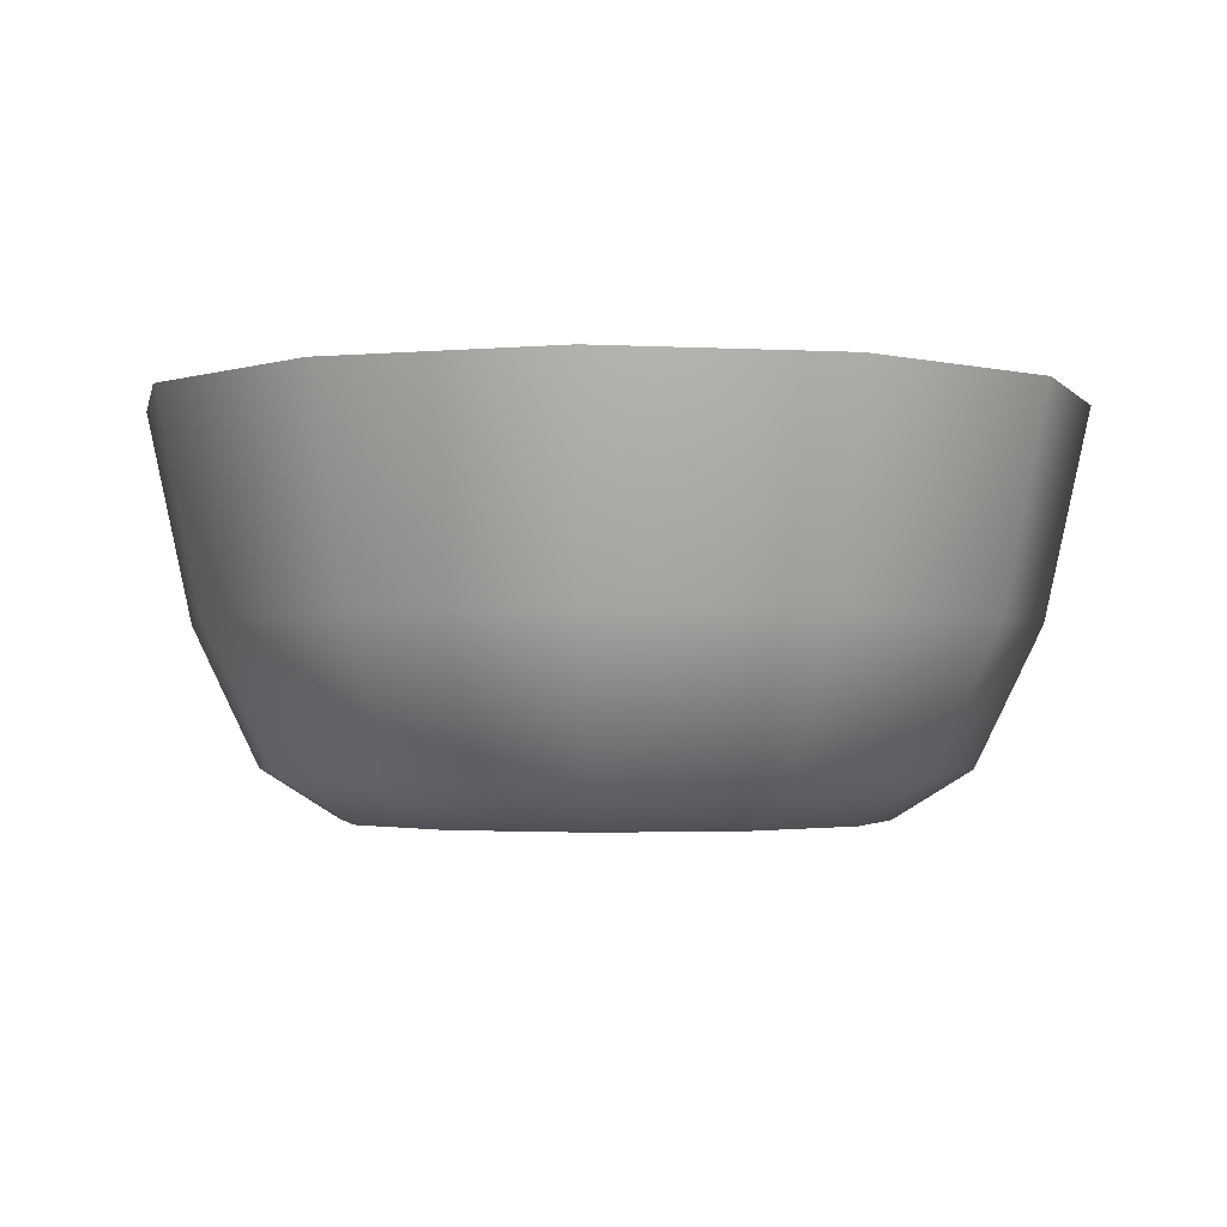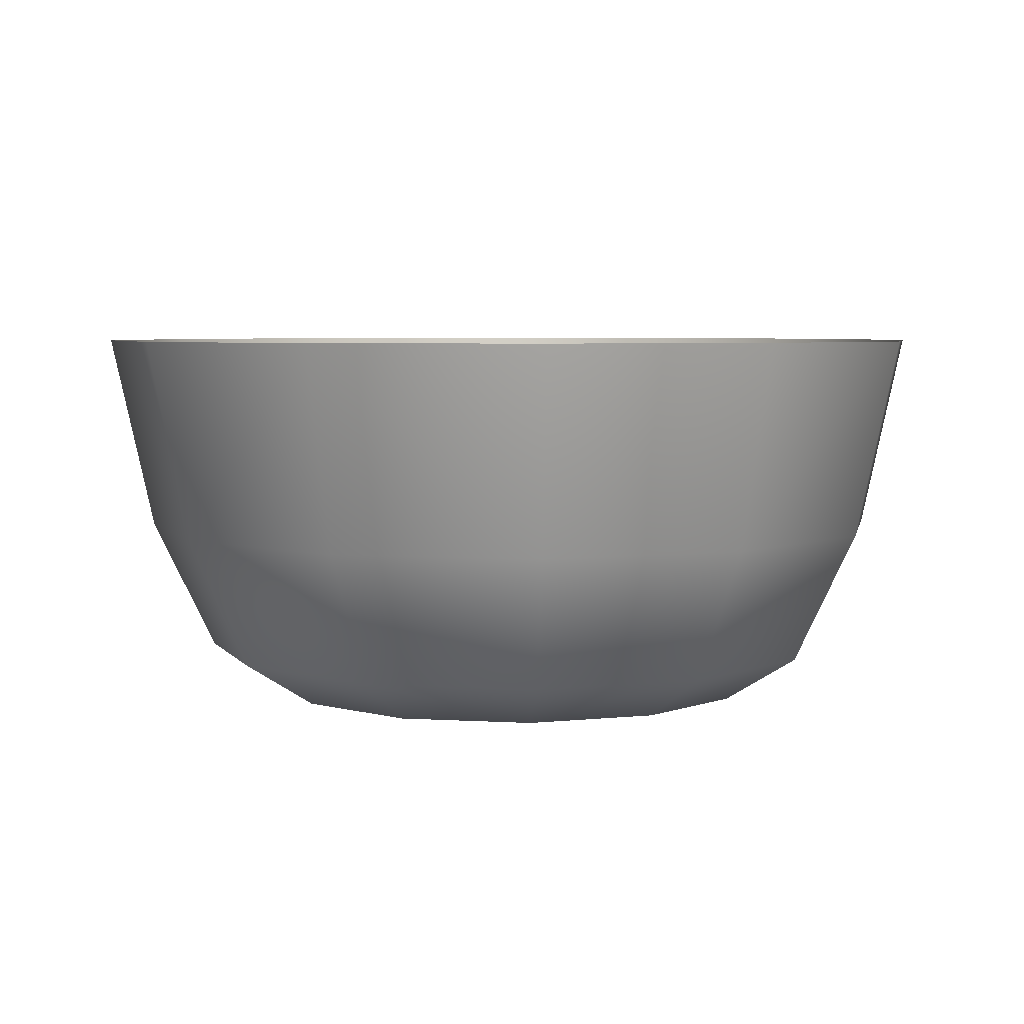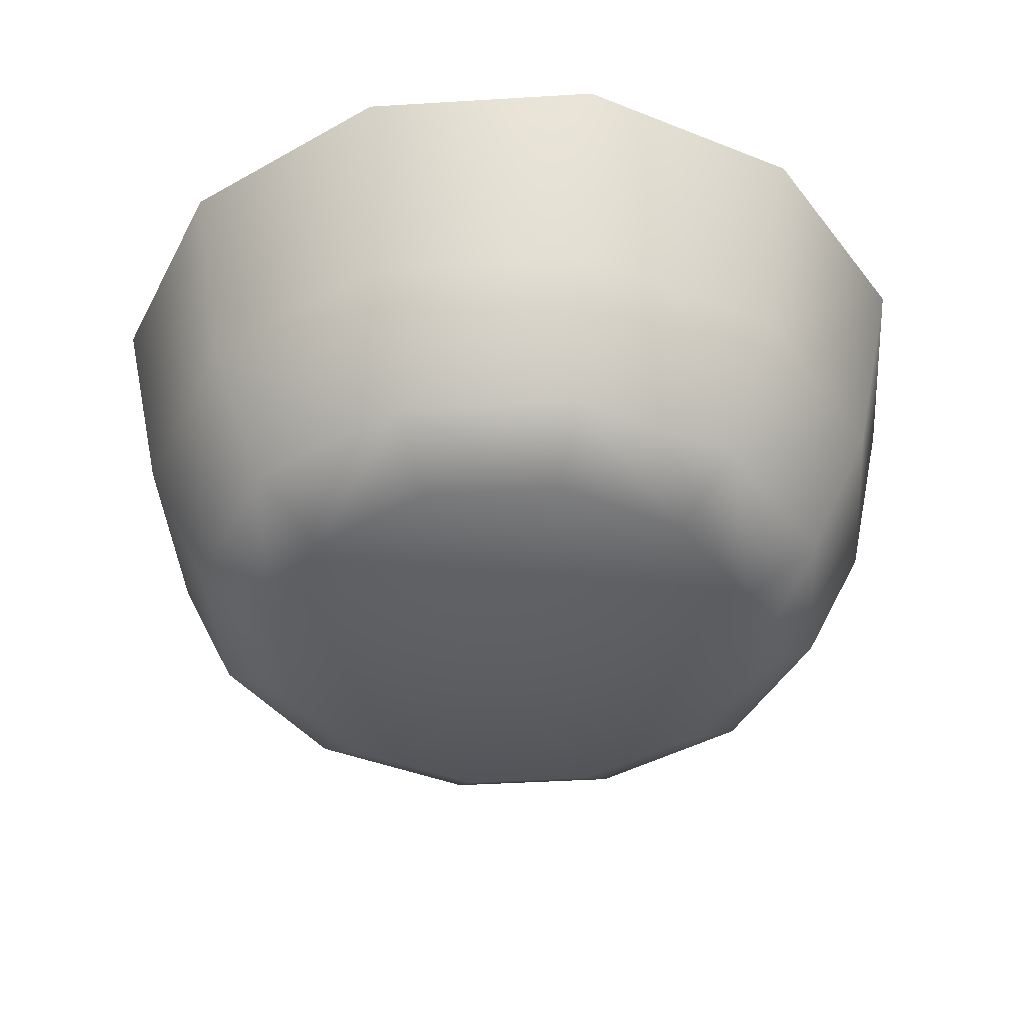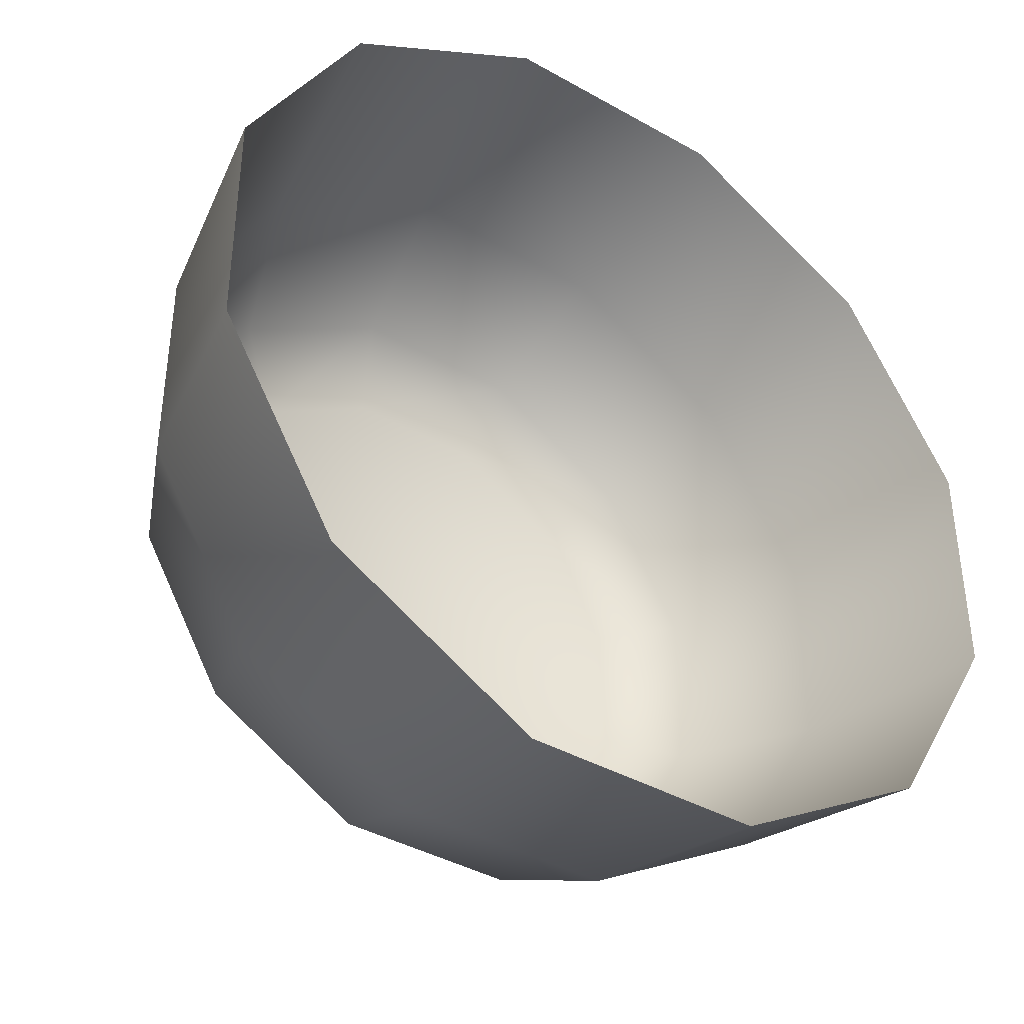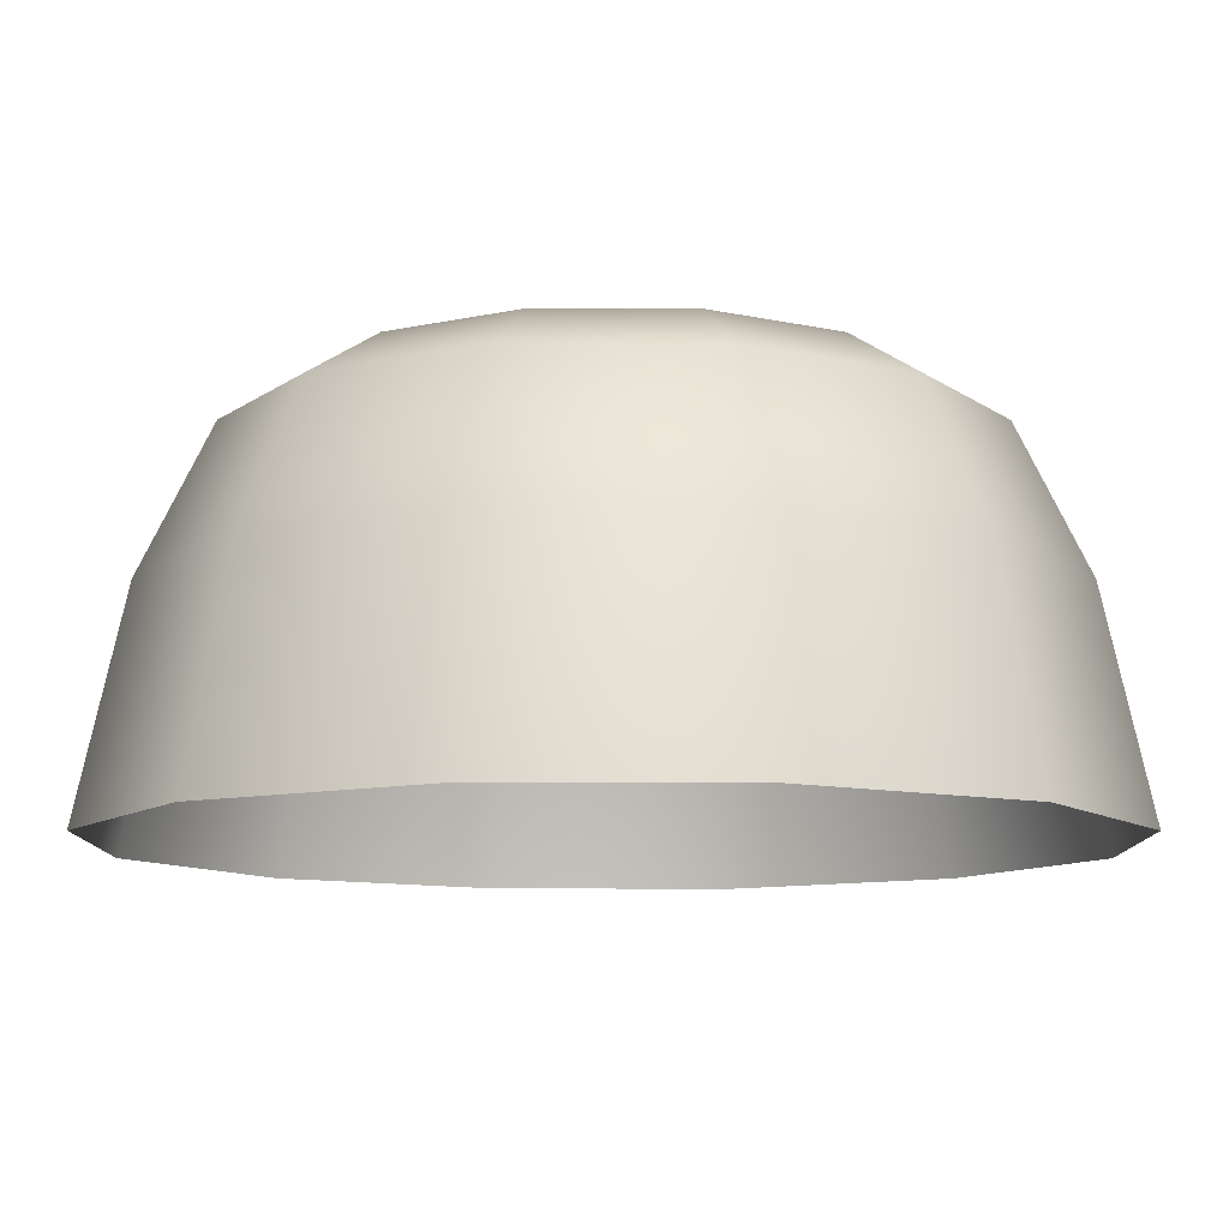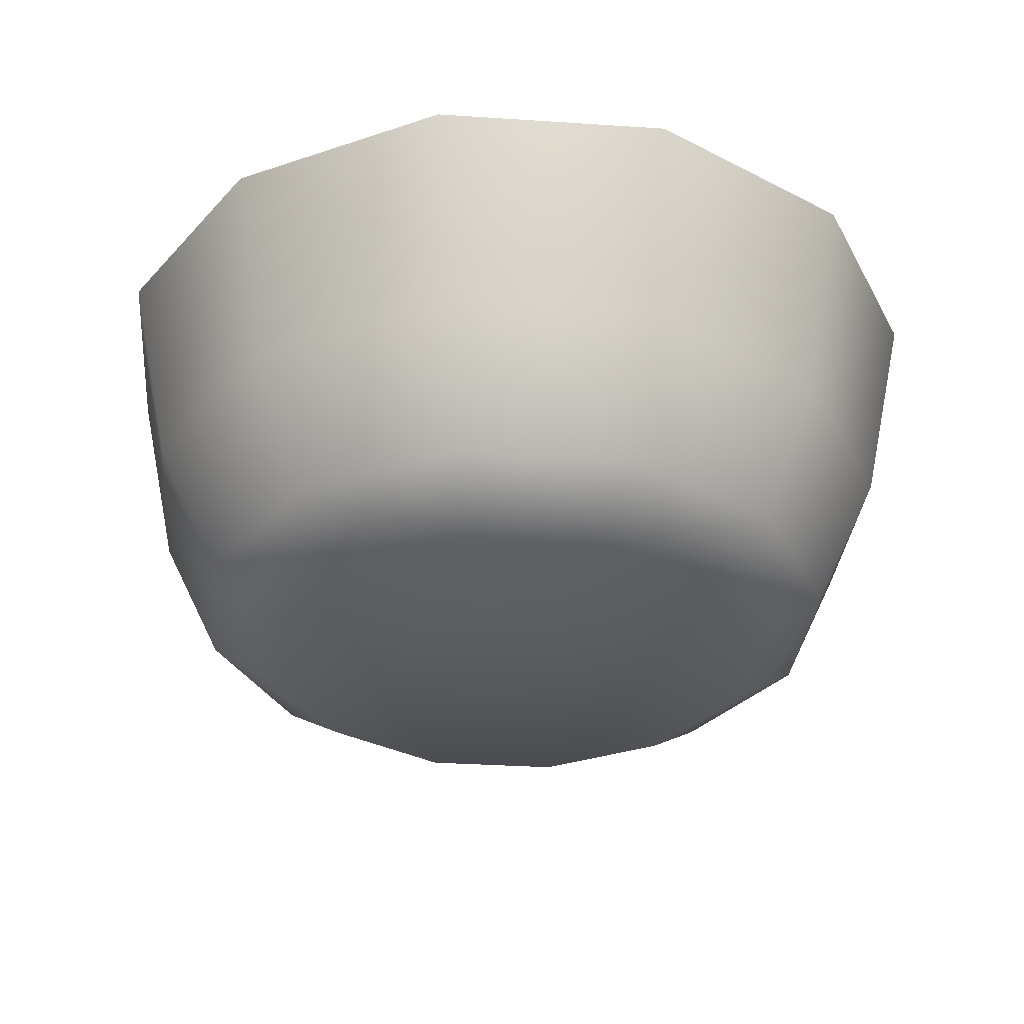
<metadata>
{"format":"obj","ext":"obj","renderer":"f3d","projection":"perspective","resolution":1024,"background":"white","views":[{"elev":-2.0,"azim":-41.4,"up":"+Y"},{"elev":4.9,"azim":40.9,"up":"+Y"},{"elev":-41.4,"azim":-55.7,"up":"+Y"},{"elev":-39.9,"azim":145.1,"up":"+Z"},{"elev":79.9,"azim":-180.0,"up":"+Z"},{"elev":-32.7,"azim":24.7,"up":"+Y"}]}
</metadata>
<code>
o mesh1_mesh1-geometry
v 2.222 0.9919 2.222
v 2.254 0.8859 2.069
v 2.303 0.9919 2.082
v 2.186 0.8859 2.186
v 2.303 0.9919 1.919
v 2.247 1.151 2.247
v 2.082 0.9919 2.303
v 2.144 0.8488 2.144
v 2.254 0.8859 1.933
v 2.337 1.151 1.911
v 2.337 1.151 2.091
v 2.091 1.151 2.337
v 2.069 0.8859 2.254
v 2.196 0.8488 2.053
v 2.221 0.9919 1.779
v 2.246 1.151 1.754
v 1.933 0.8859 2.254
v 1.919 0.9919 2.303
v 2 0.8488 2
v 2.053 0.8488 2.196
v 2.196 0.8488 1.948
v 2.185 0.8859 1.815
v 1.911 1.151 2.337
v 2.081 0.9919 1.697
v 2.089 1.151 1.663
v 1.815 0.8859 2.185
v 1.948 0.8488 2.196
v 1.779 0.9919 2.221
v 2.143 0.8488 1.857
v 2.067 0.8859 1.746
v 1.754 1.151 2.246
v 2.052 0.8488 1.804
v 1.857 0.8488 2.143
v 1.918 0.9919 1.697
v 1.909 1.151 1.663
v 1.746 0.8859 2.067
v 1.697 0.9919 2.081
v 1.947 0.8488 1.804
v 1.804 0.8488 2.052
v 1.931 0.8859 1.746
v 1.663 1.151 2.089
v 1.856 0.8488 1.856
v 1.804 0.8488 1.947
v 1.778 0.9919 1.778
v 1.753 1.151 1.753
v 1.746 0.8859 1.931
v 1.697 0.9919 1.918
v 1.814 0.8859 1.814
v 1.663 1.151 1.909
f 1 2 3
f 2 1 4
f 2 5 3
f 3 6 1
f 7 4 1
f 8 2 4
f 5 2 9
f 10 3 5
f 6 3 11
f 12 1 6
f 4 7 13
f 1 12 7
f 2 8 14
f 13 8 4
f 14 9 2
f 9 15 5
f 3 10 11
f 5 16 10
f 7 17 13
f 12 18 7
f 19 14 8
f 8 13 20
f 9 14 21
f 15 9 22
f 16 5 15
f 17 7 18
f 17 20 13
f 18 12 23
f 19 21 14
f 19 8 20
f 21 22 9
f 22 24 15
f 15 25 16
f 18 26 17
f 20 17 27
f 23 28 18
f 29 21 19
f 19 20 27
f 22 21 29
f 24 22 30
f 25 15 24
f 26 18 28
f 26 27 17
f 28 23 31
f 32 29 19
f 19 27 33
f 32 22 29
f 22 32 30
f 30 34 24
f 24 35 25
f 28 36 26
f 27 26 33
f 31 37 28
f 38 32 19
f 39 19 33
f 38 30 32
f 34 30 40
f 35 24 34
f 36 28 37
f 36 33 26
f 37 31 41
f 42 38 19
f 43 19 39
f 33 36 39
f 30 38 40
f 40 44 34
f 34 45 35
f 37 46 36
f 41 47 37
f 42 40 38
f 42 19 43
f 36 43 39
f 44 40 48
f 45 34 44
f 46 37 47
f 43 36 46
f 47 41 49
f 40 42 48
f 46 42 43
f 46 44 48
f 47 45 44
f 44 46 47
f 45 47 49
f 42 46 48

</code>
